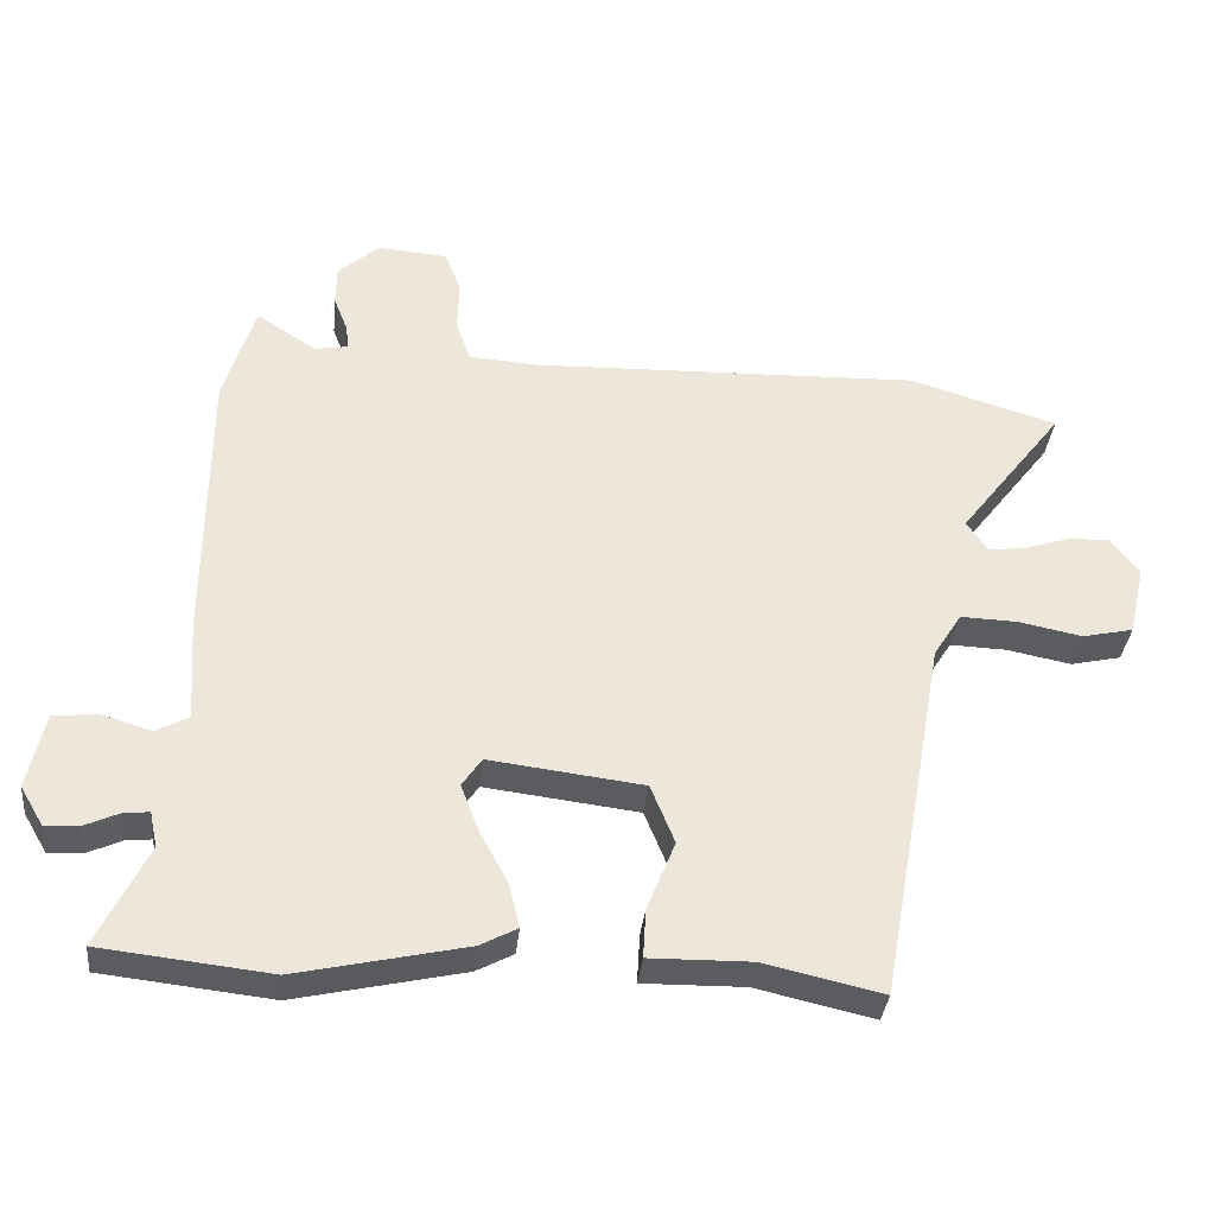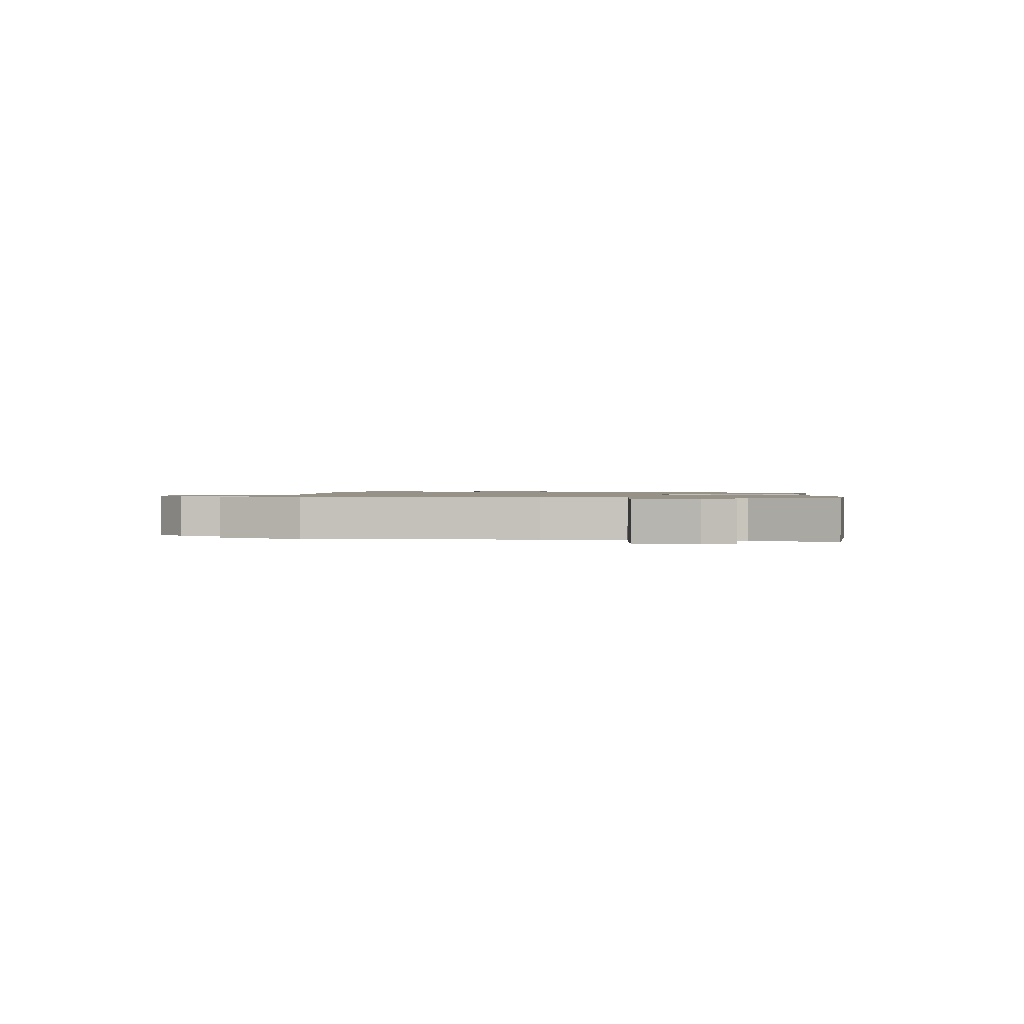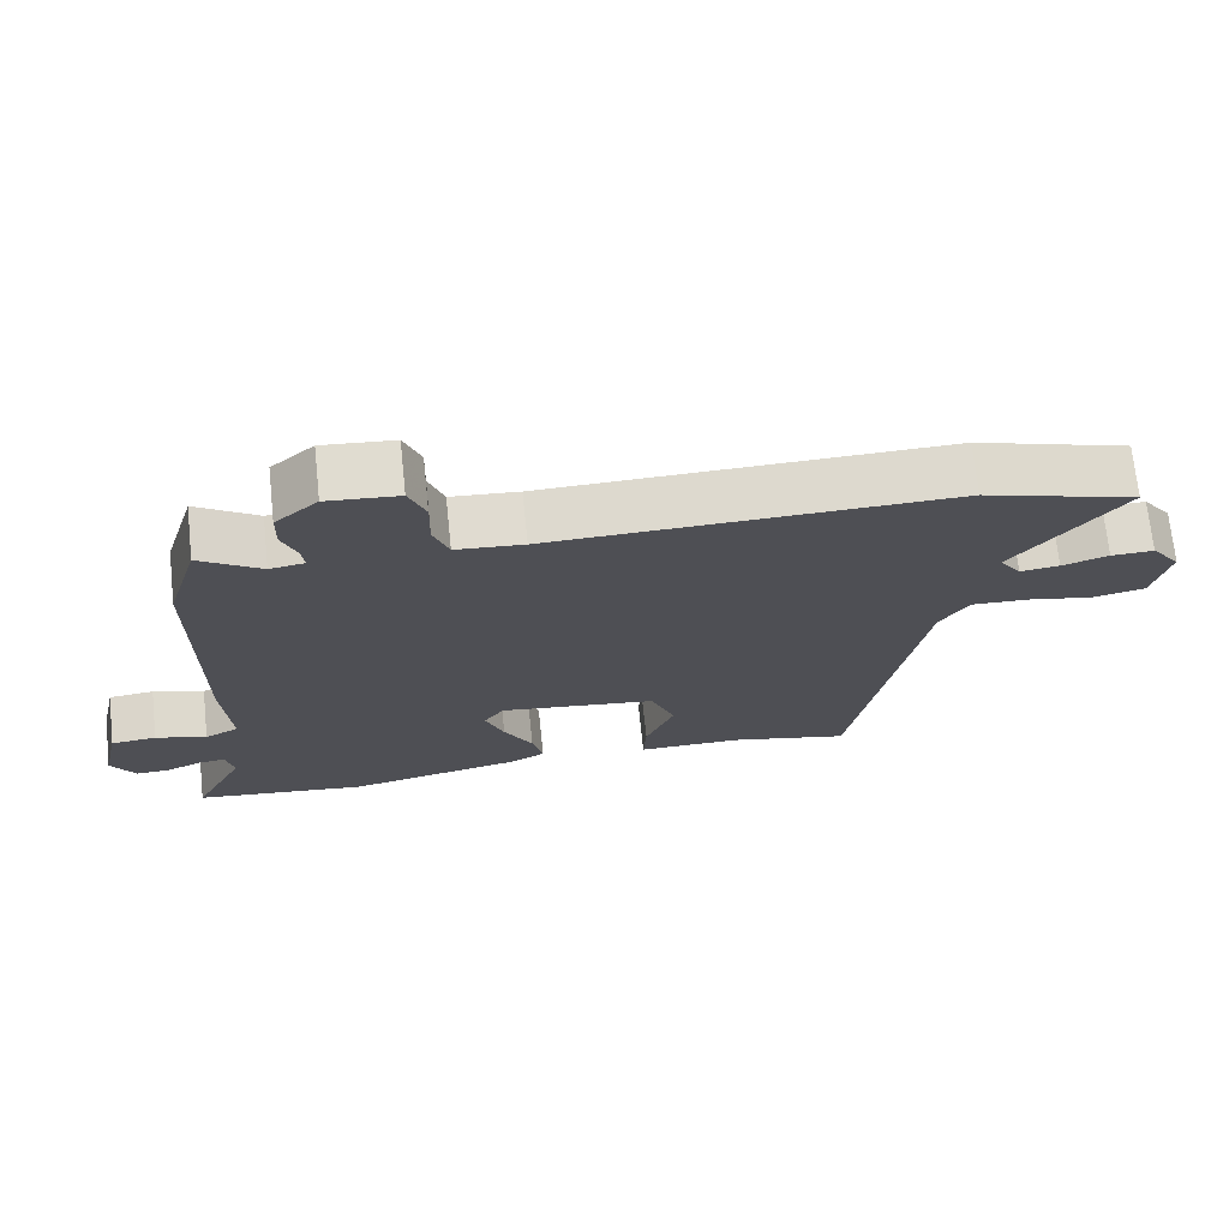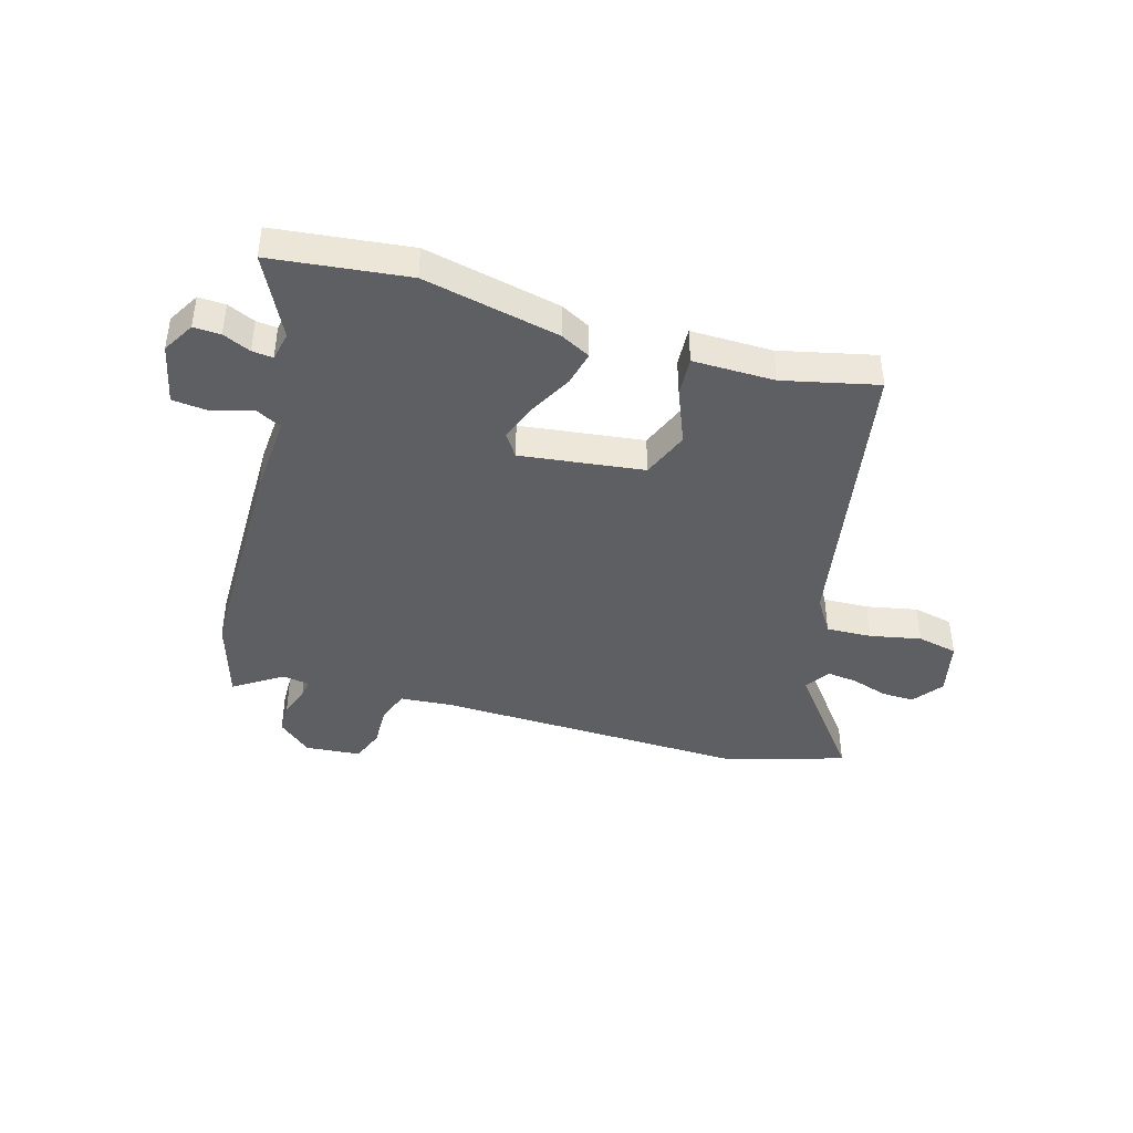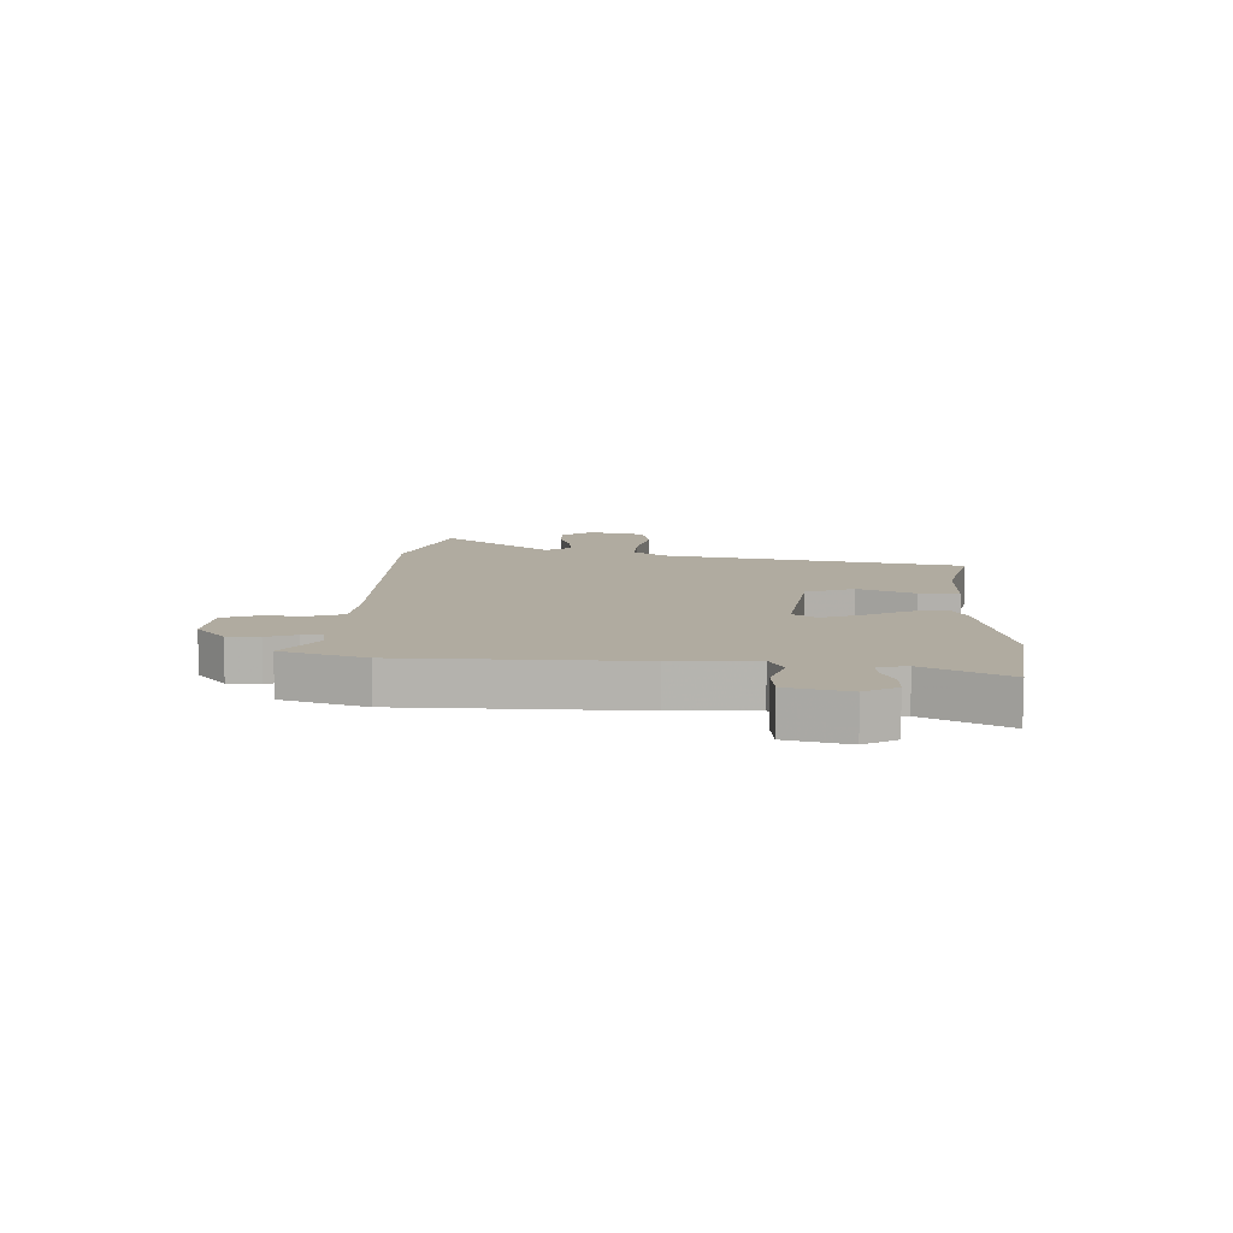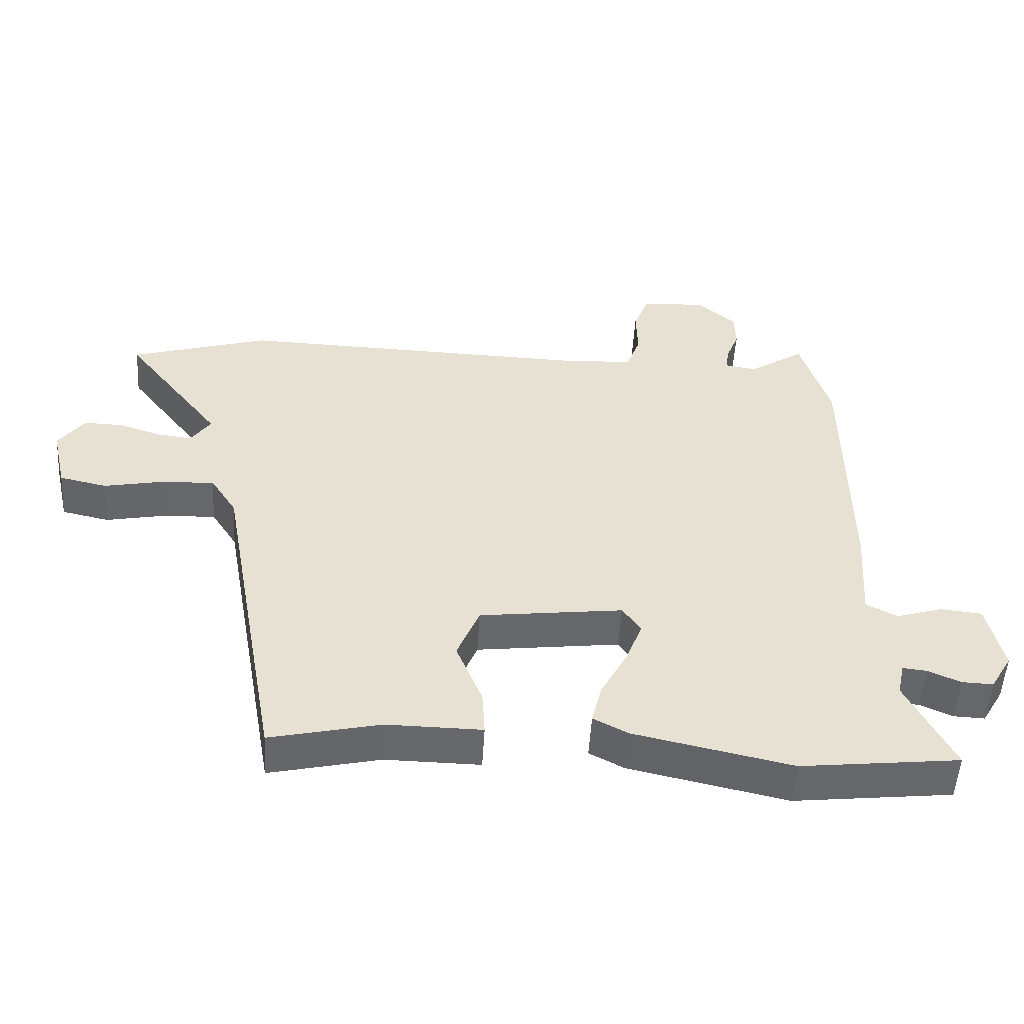
<metadata>
{"format":"obj","ext":"obj","renderer":"f3d","projection":"perspective","resolution":1024,"background":"white","views":[{"elev":-34.9,"azim":174.2,"up":"+Z"},{"elev":1.1,"azim":94.7,"up":"+Y"},{"elev":71.0,"azim":174.0,"up":"+Z"},{"elev":-41.7,"azim":163.9,"up":"+Y"},{"elev":9.8,"azim":93.1,"up":"+Y"},{"elev":-52.1,"azim":-3.4,"up":"+Z"}]}
</metadata>
<code>
v 0.485 0.07 0.549
v 0.529 0.07 0.402
v 0.531 0.07 -0.001
v 0.521 0.07 -0.146
v 0.568 0.07 -0.171
v 0.639 0.07 -0.149
v 0.702 0.07 -0.156
v 0.726 0.07 -0.264
v 0.693 0.07 -0.32
v 0.645 0.07 -0.318
v 0.596 0.07 -0.296
v 0.559 0.07 -0.292
v 0.548 0.07 -0.343
v 0.619 0.07 -0.487
v 0.378 0.07 -0.514
v 0.138 0.07 -0.461
v 0.085 0.07 -0.433
v 0.1 0.07 -0.371
v 0.14 0.07 -0.296
v 0.166 0.07 -0.228
v 0.138 0.07 -0.187
v -0.081 0.07 -0.214
v -0.115 0.07 -0.298
v -0.075 0.07 -0.397
v -0.071 0.07 -0.467
v -0.216 0.07 -0.465
v -0.384 0.07 -0.503
v -0.478 0.07 0.023
v -0.518 0.07 0.086
v -0.599 0.07 0.083
v -0.69 0.07 0.065
v -0.762 0.07 0.081
v -0.785 0.07 0.181
v -0.745 0.07 0.235
v -0.686 0.07 0.233
v -0.622 0.07 0.212
v -0.568 0.07 0.205
v -0.538 0.07 0.249
v -0.687 0.07 0.443
v -0.476 0.07 0.507
v 0.081 0.07 0.49
v 0.175 0.07 0.497
v 0.196 0.07 0.555
v 0.194 0.07 0.63
v 0.217 0.07 0.689
v 0.316 0.07 0.697
v 0.375 0.07 0.645
v 0.376 0.07 0.588
v 0.356 0.07 0.536
v 0.352 0.07 0.501
v 0.4 0.07 0.493
v 0.485 0 0.549
v 0.529 0 0.402
v 0.531 0 -0.001
v 0.521 0 -0.146
v 0.568 0 -0.171
v 0.639 0 -0.149
v 0.702 0 -0.156
v 0.726 0 -0.264
v 0.693 0 -0.32
v 0.645 0 -0.318
v 0.596 0 -0.296
v 0.559 0 -0.292
v 0.548 0 -0.343
v 0.619 0 -0.487
v 0.378 0 -0.514
v 0.138 0 -0.461
v 0.085 0 -0.433
v 0.1 0 -0.371
v 0.14 0 -0.296
v 0.166 0 -0.228
v 0.138 0 -0.187
v -0.081 0 -0.214
v -0.115 0 -0.298
v -0.075 0 -0.397
v -0.071 0 -0.467
v -0.216 0 -0.465
v -0.384 0 -0.503
v -0.478 0 0.023
v -0.518 0 0.086
v -0.599 0 0.083
v -0.69 0 0.065
v -0.762 0 0.081
v -0.785 0 0.181
v -0.745 0 0.235
v -0.686 0 0.233
v -0.622 0 0.212
v -0.568 0 0.205
v -0.538 0 0.249
v -0.687 0 0.443
v -0.476 0 0.507
v 0.081 0 0.49
v 0.175 0 0.497
v 0.196 0 0.555
v 0.194 0 0.63
v 0.217 0 0.689
v 0.316 0 0.697
v 0.375 0 0.645
v 0.376 0 0.588
v 0.356 0 0.536
v 0.352 0 0.501
v 0.4 0 0.493
f 47 48 49
f 46 47 49
f 45 46 49
f 44 45 49
f 43 44 49
f 42 43 49 50
f 41 42 50 51
f 38 39 40 41
f 37 38 41 51
f 34 35 36
f 33 34 36
f 32 33 36
f 31 32 36
f 30 31 36
f 29 30 36 37
f 28 29 37 51
f 26 27 28
f 25 26 28
f 24 25 28
f 23 24 28
f 22 23 28
f 21 22 28 51
f 17 18 19
f 16 17 19
f 15 16 19
f 14 15 19
f 13 14 19
f 12 13 19 20
f 11 12 20 21
f 9 10 11
f 8 9 11
f 7 8 11
f 6 7 11
f 5 6 11
f 4 5 11 21
f 4 21 51
f 3 4 51
f 2 3 51
f 1 2 51
f 100 99 98
f 100 98 97
f 100 97 96
f 100 96 95
f 100 95 94
f 101 100 94 93
f 102 101 93 92
f 92 91 90 89
f 102 92 89 88
f 87 86 85
f 87 85 84
f 87 84 83
f 87 83 82
f 87 82 81
f 88 87 81 80
f 102 88 80 79
f 79 78 77
f 79 77 76
f 79 76 75
f 79 75 74
f 79 74 73
f 102 79 73 72
f 70 69 68
f 70 68 67
f 70 67 66
f 70 66 65
f 70 65 64
f 71 70 64 63
f 72 71 63 62
f 62 61 60
f 62 60 59
f 62 59 58
f 62 58 57
f 62 57 56
f 72 62 56 55
f 102 72 55
f 102 55 54
f 102 54 53
f 102 53 52
f 1 52 53 2
f 2 53 54 3
f 3 54 55 4
f 4 55 56 5
f 5 56 57 6
f 6 57 58 7
f 7 58 59 8
f 8 59 60 9
f 9 60 61 10
f 10 61 62 11
f 11 62 63 12
f 12 63 64 13
f 13 64 65 14
f 14 65 66 15
f 15 66 67 16
f 16 67 68 17
f 17 68 69 18
f 18 69 70 19
f 19 70 71 20
f 20 71 72 21
f 21 72 73 22
f 22 73 74 23
f 23 74 75 24
f 24 75 76 25
f 25 76 77 26
f 26 77 78 27
f 27 78 79 28
f 28 79 80 29
f 29 80 81 30
f 30 81 82 31
f 31 82 83 32
f 32 83 84 33
f 33 84 85 34
f 34 85 86 35
f 35 86 87 36
f 36 87 88 37
f 37 88 89 38
f 38 89 90 39
f 39 90 91 40
f 40 91 92 41
f 41 92 93 42
f 42 93 94 43
f 43 94 95 44
f 44 95 96 45
f 45 96 97 46
f 46 97 98 47
f 47 98 99 48
f 48 99 100 49
f 49 100 101 50
f 50 101 102 51
f 51 102 52 1

</code>
